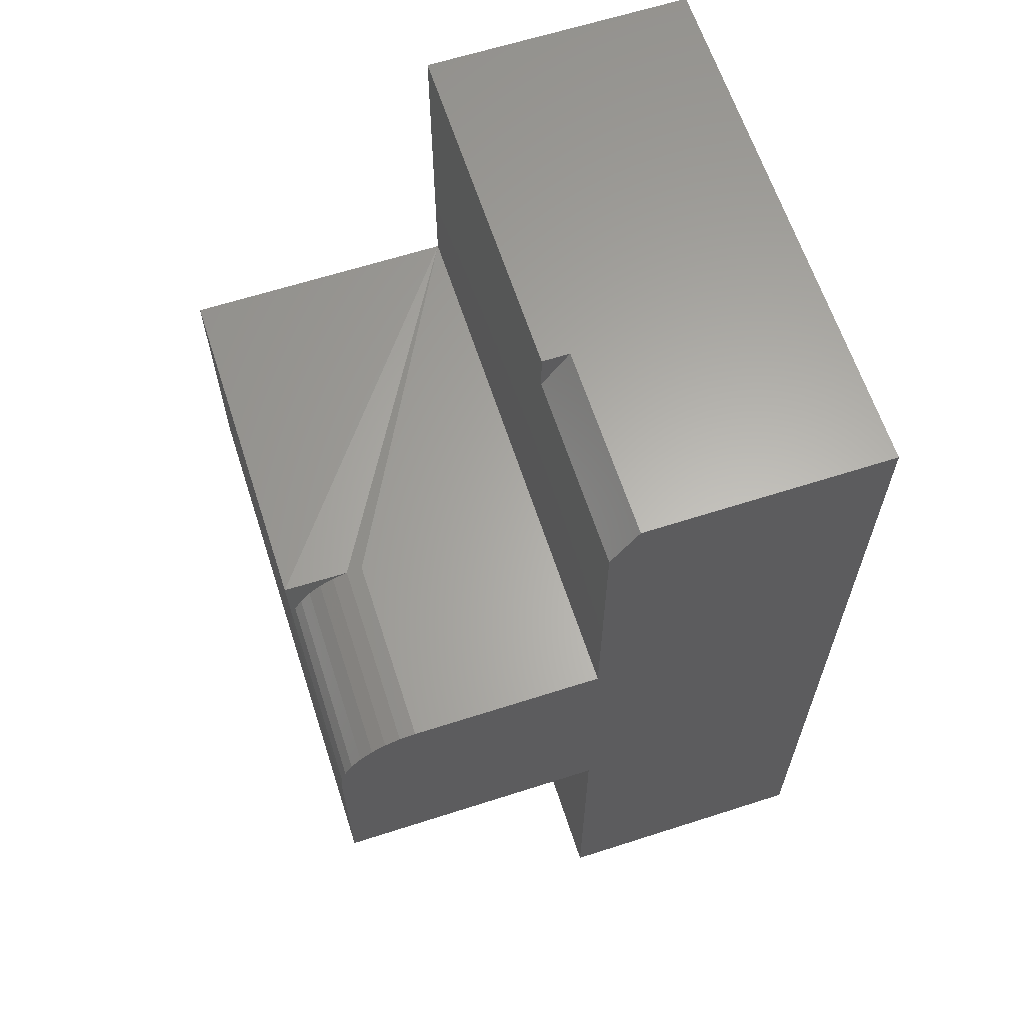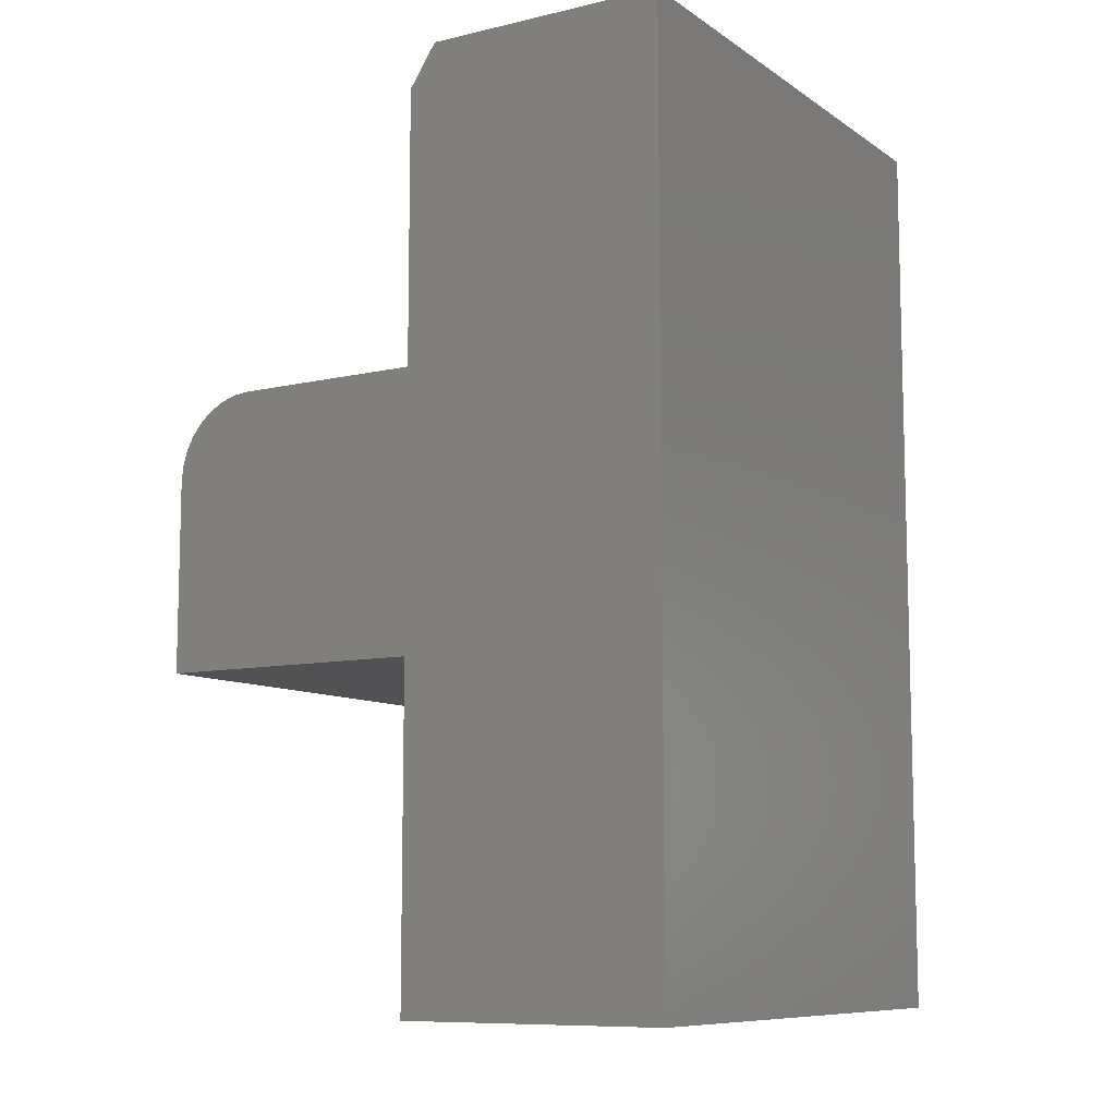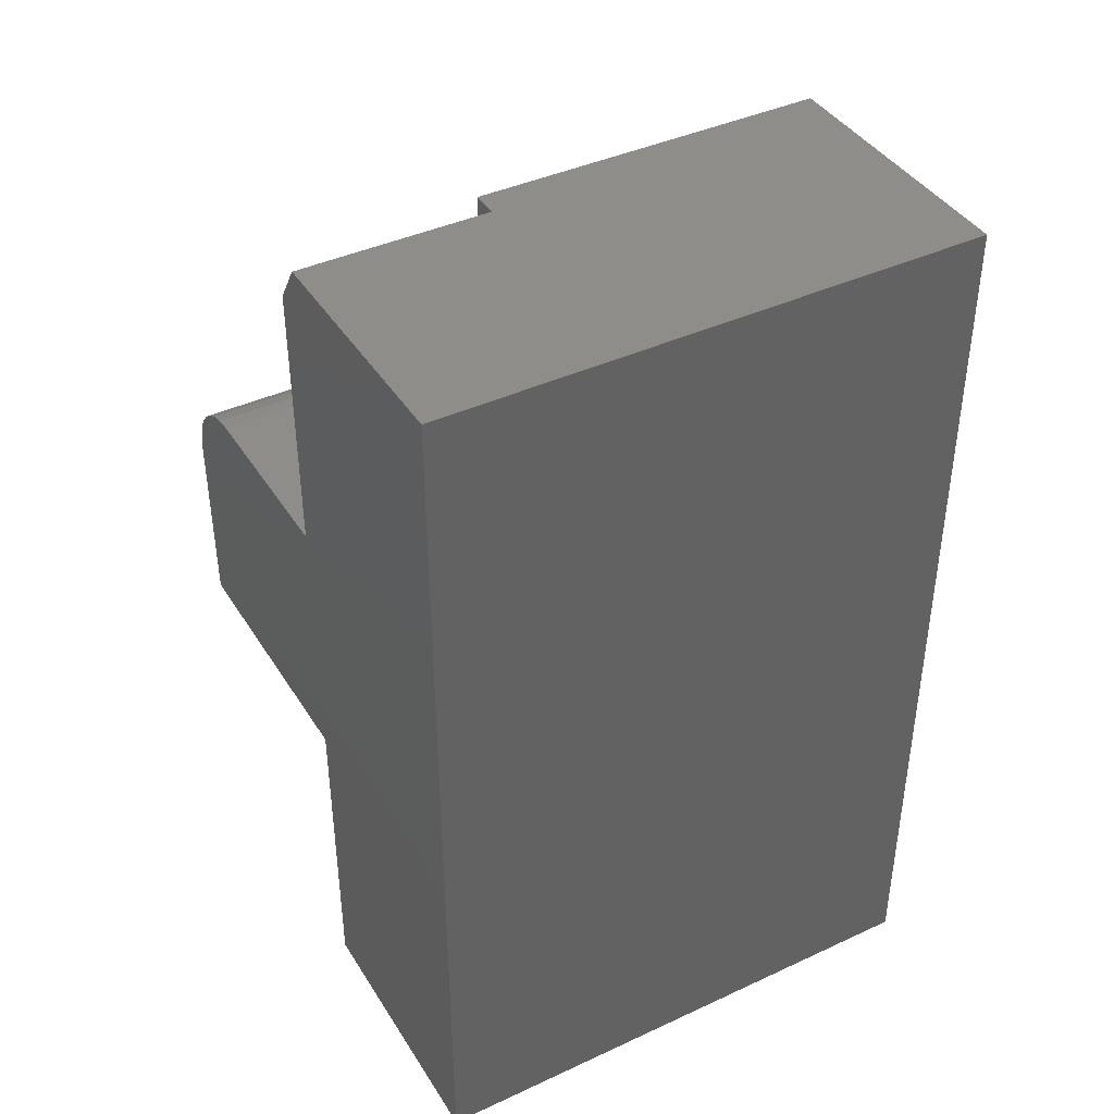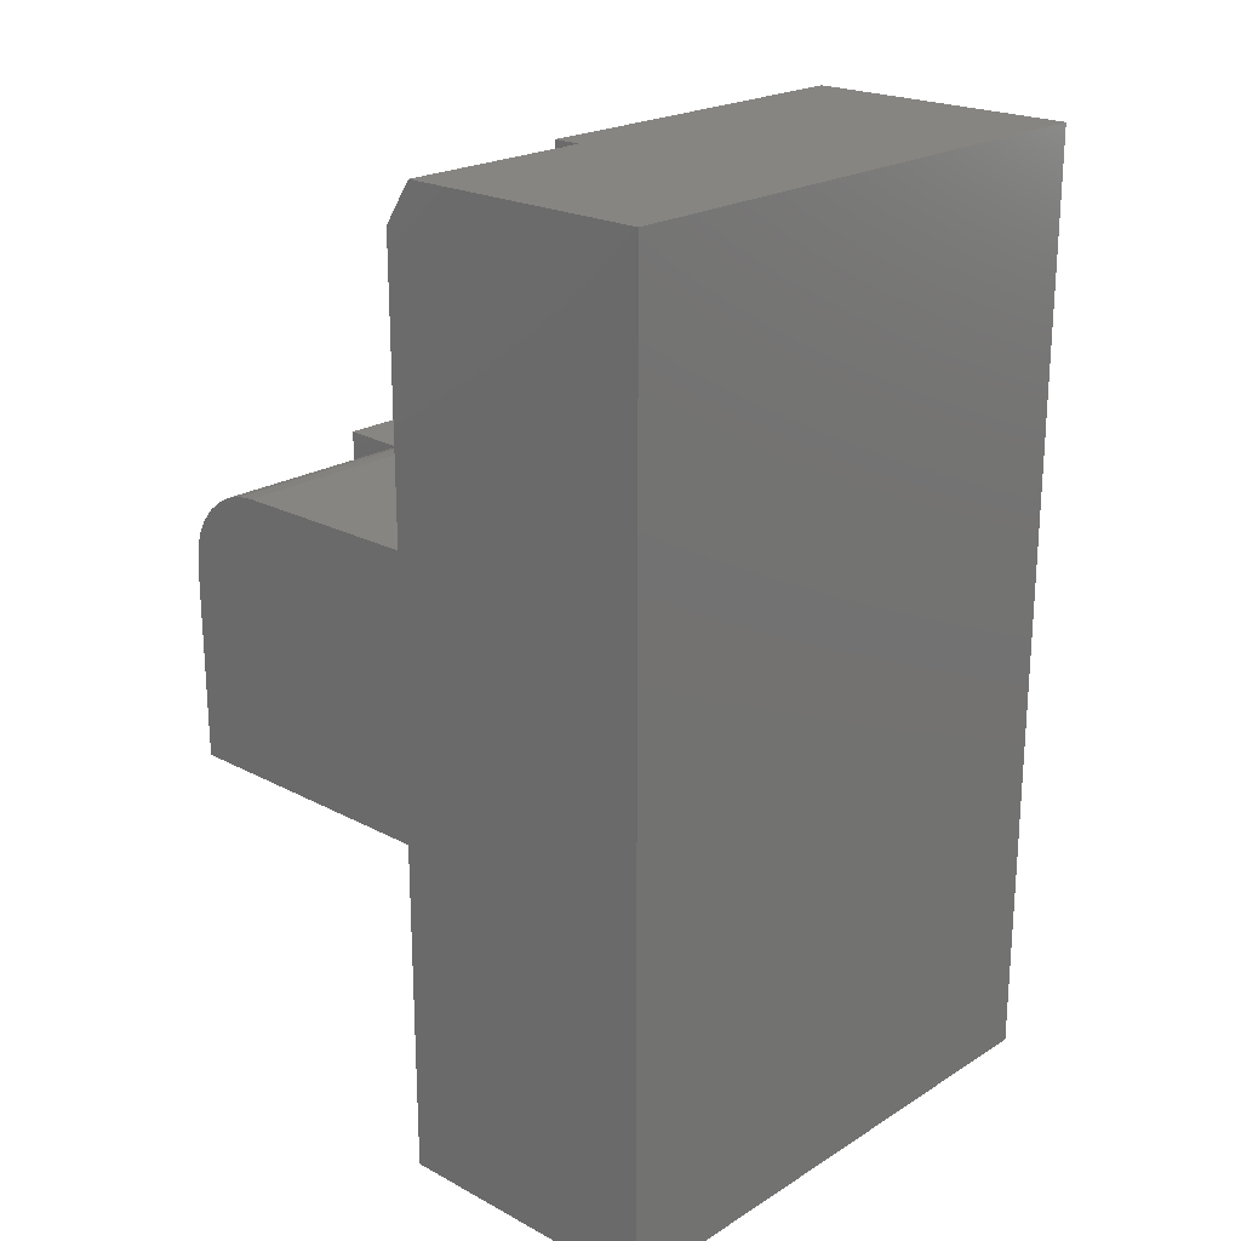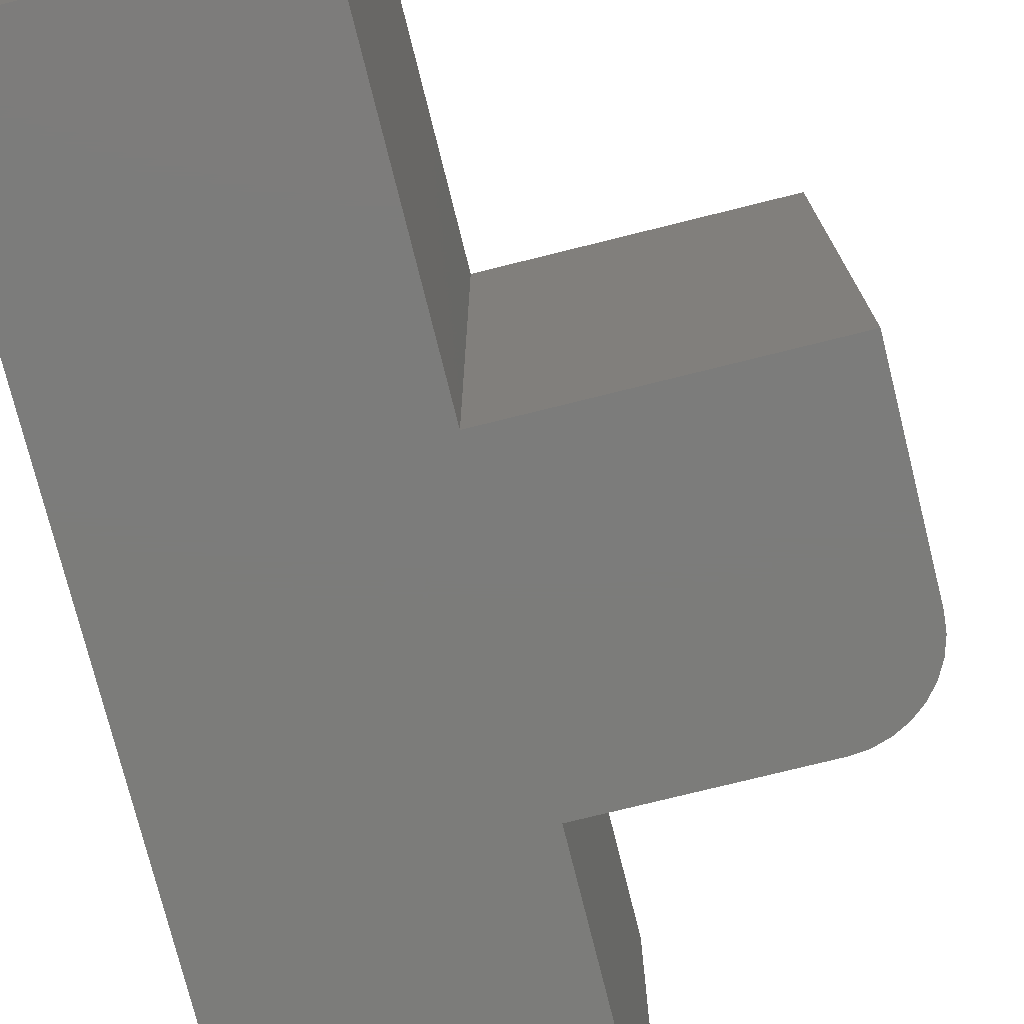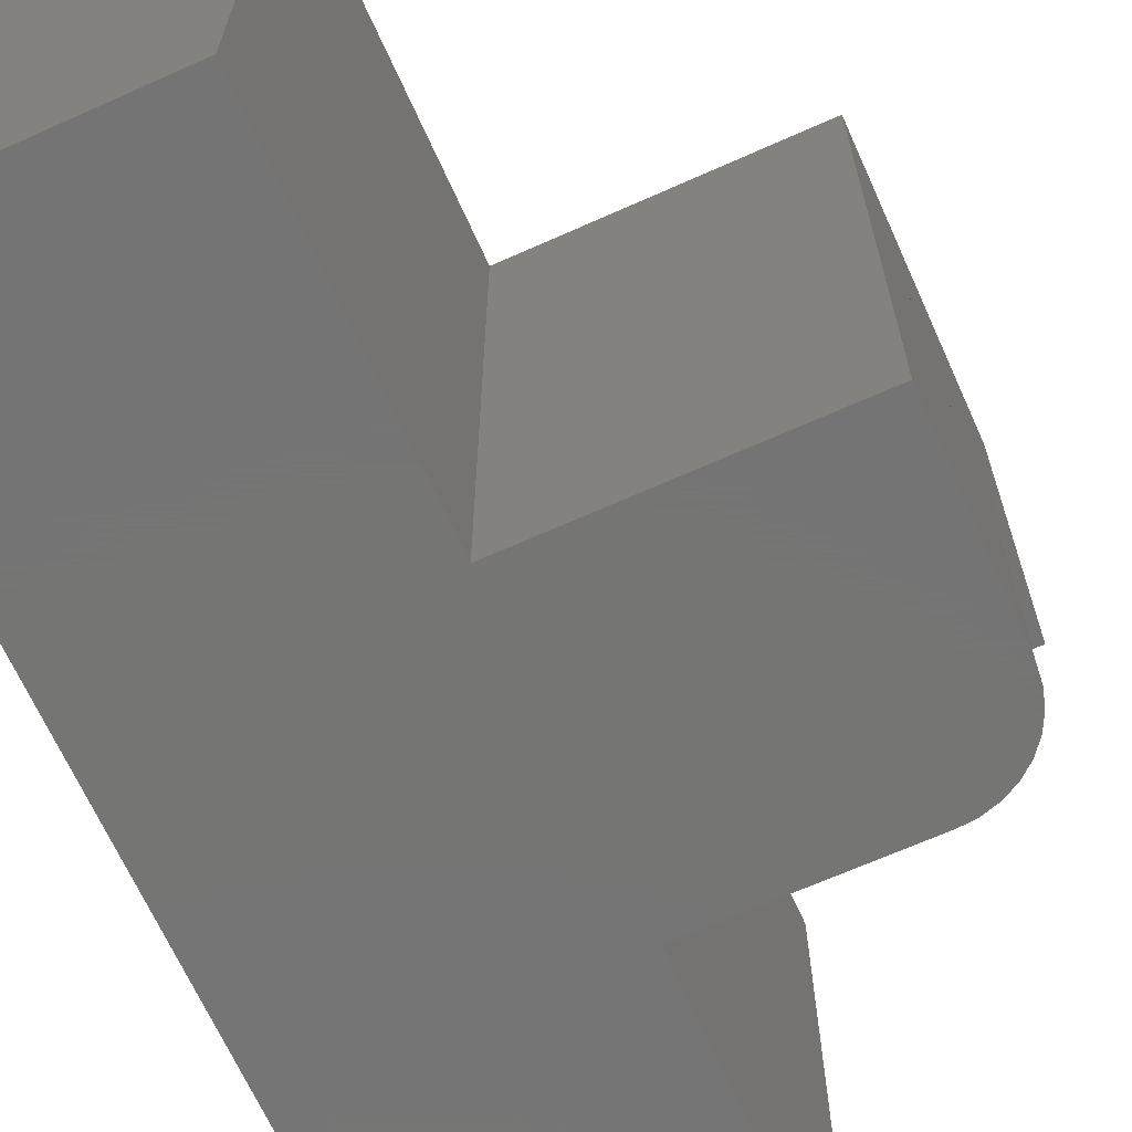
<metadata>
{"format":"stl","ext":"stl","renderer":"f3d","projection":"perspective","resolution":1024,"background":"white","views":[{"elev":63.3,"azim":-18.0,"up":"+Z"},{"elev":-9.3,"azim":31.4,"up":"+Z"},{"elev":41.0,"azim":60.6,"up":"+Z"},{"elev":21.9,"azim":42.9,"up":"+Z"},{"elev":-75.3,"azim":-166.0,"up":"+Y"},{"elev":-67.0,"azim":-155.8,"up":"+Y"}]}
</metadata>
<code>
# stl→obj: 39 verts, 74 faces
v -0.4395 0.1016 0.5391
v -0.4395 0.1016 0.01562
v -0.5938 0.1016 0.01562
v -0.5938 0.1016 0.2031
v -0.5938 0.1016 0.3594
v -0.5938 0.1016 0.5391
v -0.75 0.1016 0.3594
v -0.75 0.1016 0.2031
v -0.75 -0.2109 0.2031
v -0.5938 -0.2109 0.2031
v -0.7123 -0.1016 0.3585
v -0.75 -0.1016 0.3594
v -0.7031 -0.1016 0.3594
v -0.7031 -0.2109 0.3594
v -0.5938 -0.2109 0.3594
v -0.7491 -0.1016 0.3216
v -0.75 -0.1016 0.3125
v -0.75 -0.2109 0.3125
v -0.5938 -0.2109 0.1975
v -0.4395 -0.2109 0.5391
v -0.7123 -0.2109 0.3585
v -0.7211 -0.2109 0.3558
v -0.7292 -0.2109 0.3515
v -0.7363 -0.2109 0.3456
v -0.7421 -0.2109 0.3385
v -0.7464 -0.2109 0.3304
v -0.7491 -0.2109 0.3216
v -0.5938 -0.2109 0.5156
v -0.5781 -0.2109 0.5391
v -0.5938 -0.2109 0.01562
v -0.4395 -0.2109 0.01562
v -0.7464 -0.1016 0.3304
v -0.7421 -0.1016 0.3385
v -0.7363 -0.1016 0.3456
v -0.7292 -0.1016 0.3515
v -0.7211 -0.1016 0.3558
v -0.5938 -0.1016 0.5156
v -0.5938 -0.1016 0.5391
v -0.5781 -0.1016 0.5391
f 1 2 3
f 1 3 4
f 1 4 5
f 1 5 6
f 7 5 8
f 8 5 4
f 8 4 9
f 9 4 10
f 11 5 12
f 5 11 13
f 5 13 14
f 5 14 15
f 5 7 12
f 16 8 17
f 8 16 7
f 7 16 12
f 9 18 8
f 8 18 17
f 10 19 20
f 10 20 15
f 10 15 14
f 10 14 21
f 10 21 22
f 10 22 23
f 10 23 24
f 10 24 25
f 10 25 26
f 10 26 27
f 10 27 18
f 10 18 9
f 28 15 29
f 29 15 20
f 30 31 19
f 19 31 20
f 12 16 32
f 12 32 33
f 12 33 34
f 12 34 35
f 12 35 36
f 12 36 11
f 3 30 19
f 3 19 10
f 3 10 4
f 15 28 5
f 5 28 37
f 5 37 6
f 6 37 38
f 17 18 16
f 16 18 27
f 16 27 32
f 32 27 26
f 32 26 33
f 33 26 25
f 33 25 34
f 34 25 24
f 34 24 35
f 35 24 23
f 35 23 36
f 36 23 22
f 36 22 11
f 11 22 21
f 11 21 13
f 13 21 14
f 3 2 30
f 30 2 31
f 31 2 20
f 20 2 1
f 1 6 38
f 1 38 39
f 1 39 29
f 1 29 20
f 39 38 37
f 29 39 28
f 28 39 37

</code>
